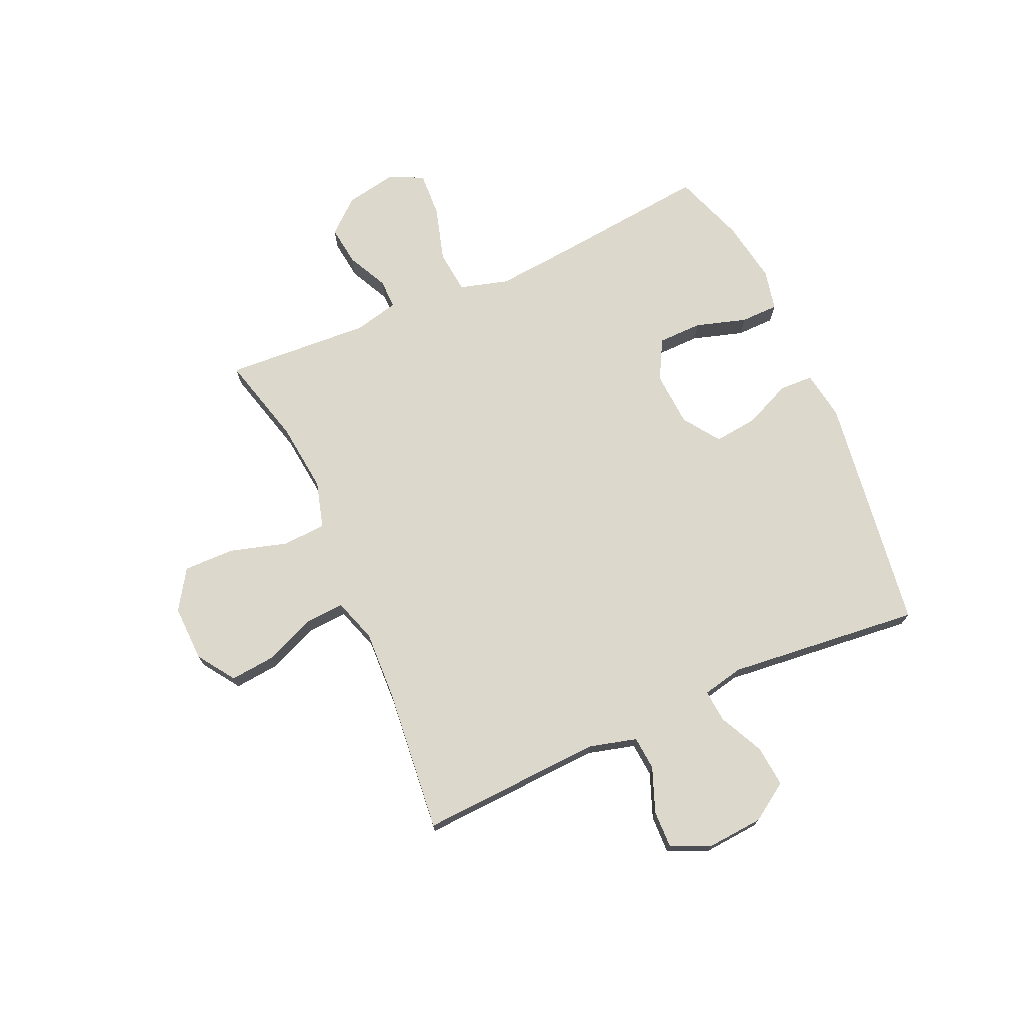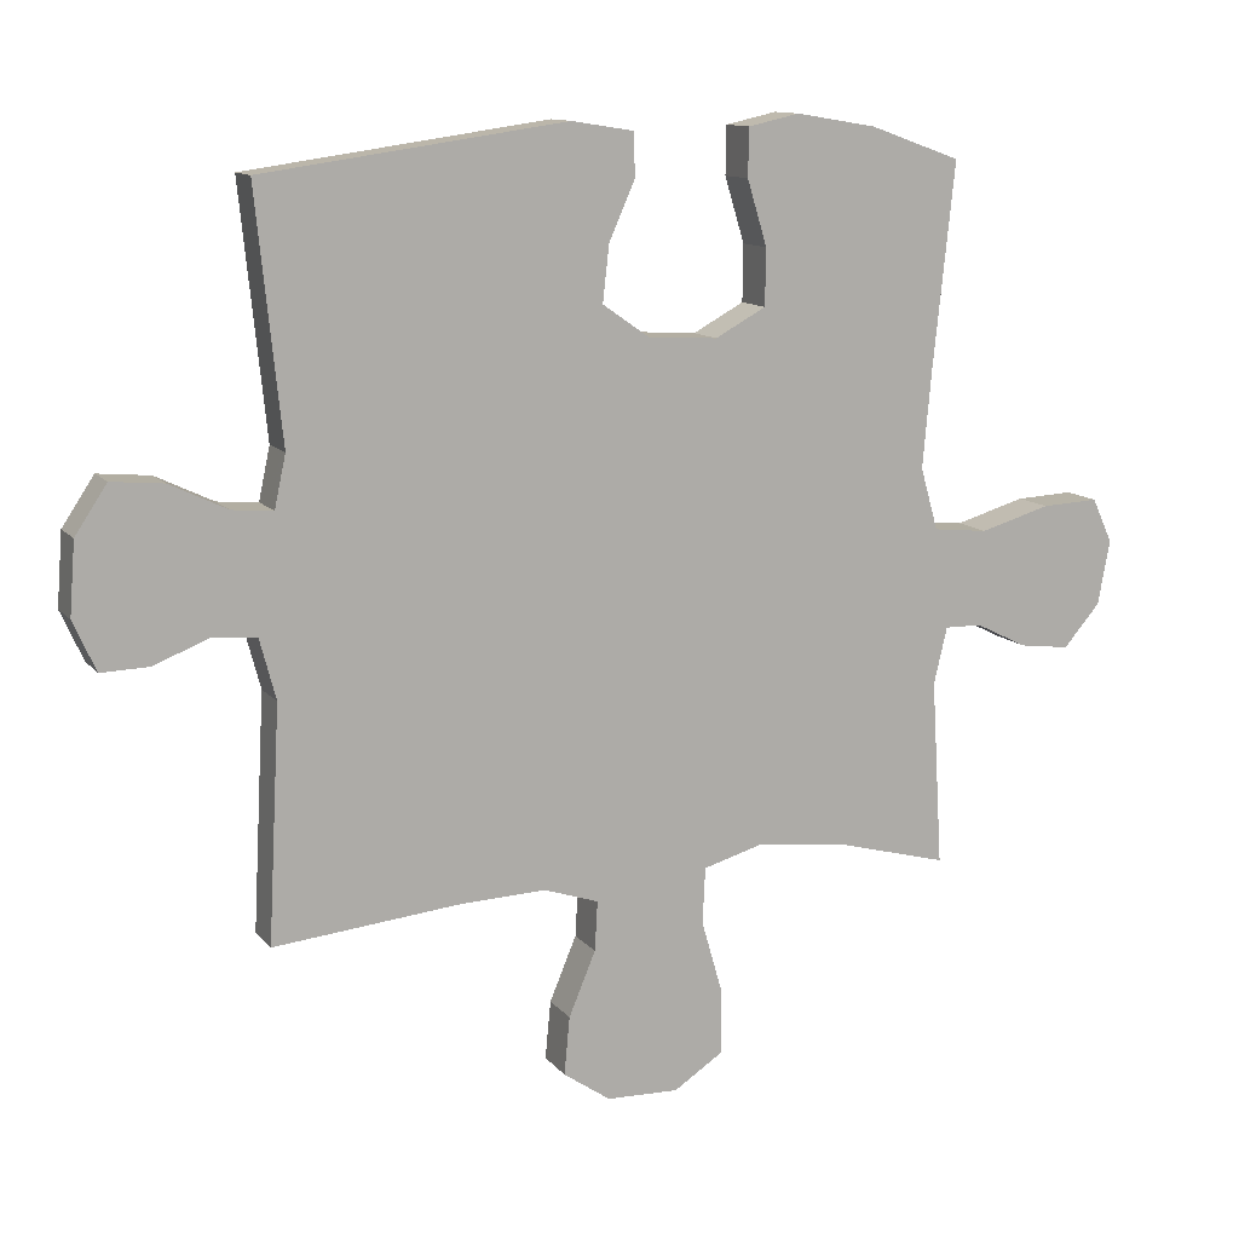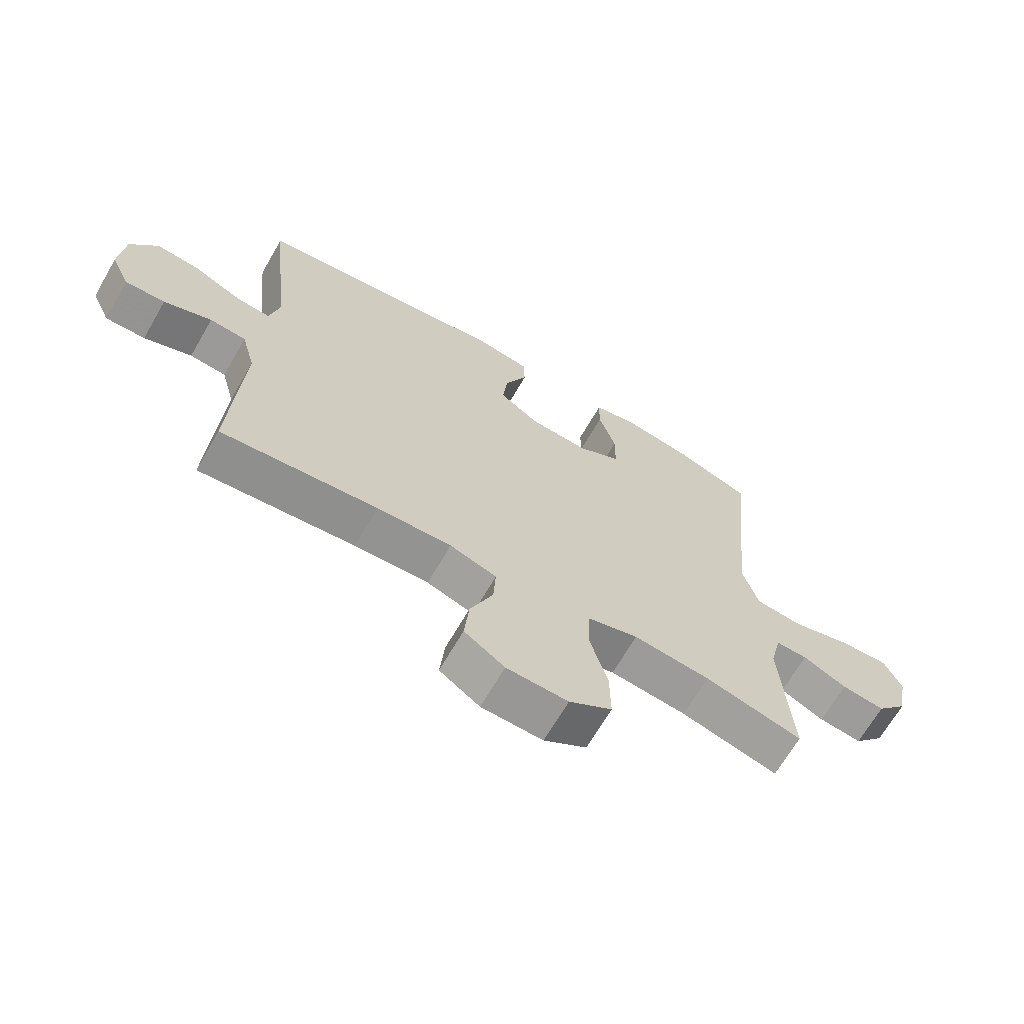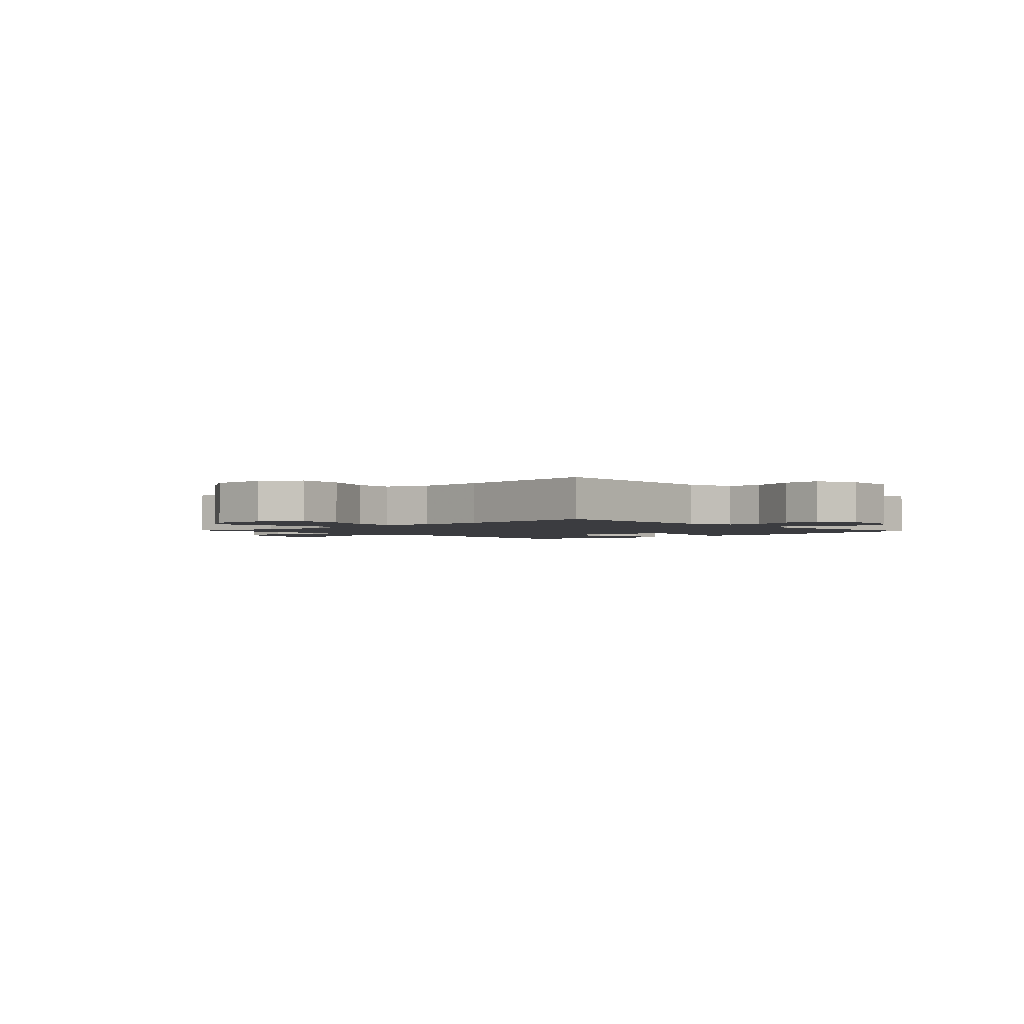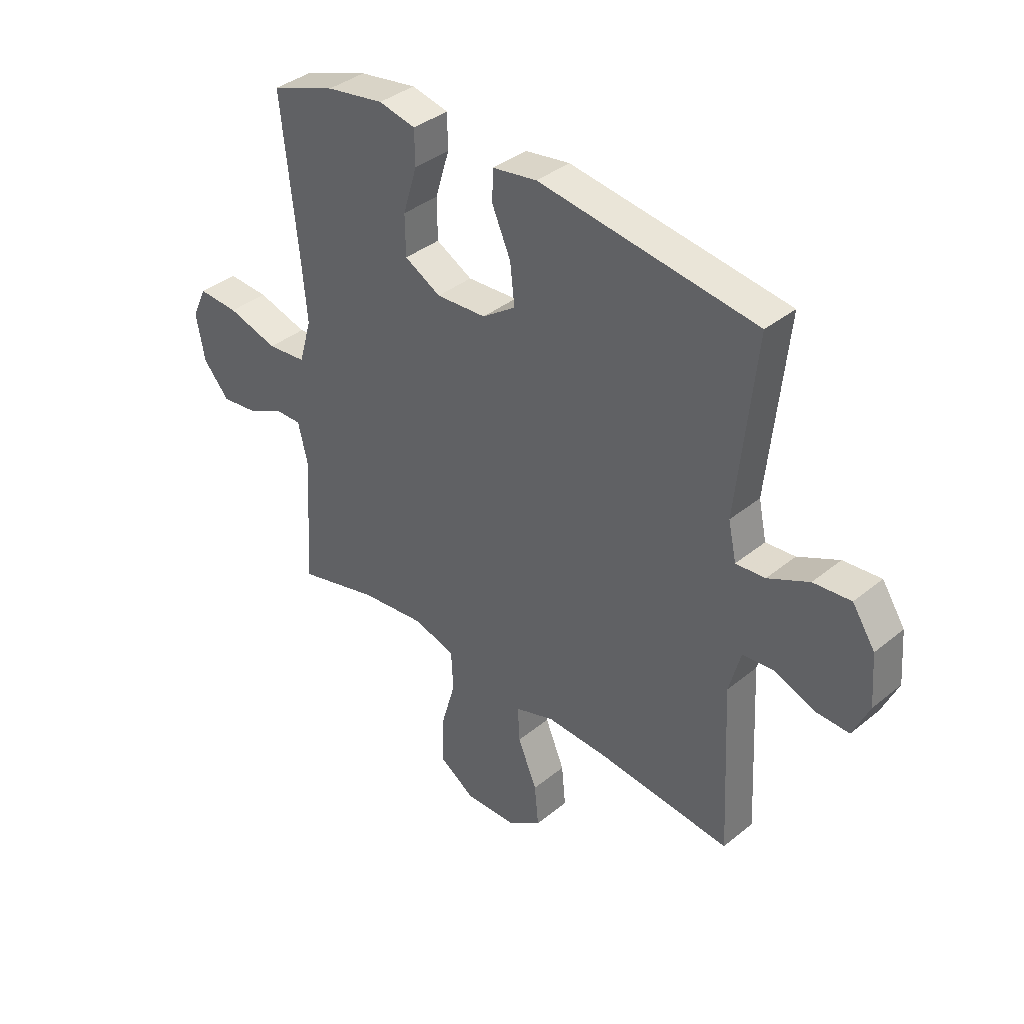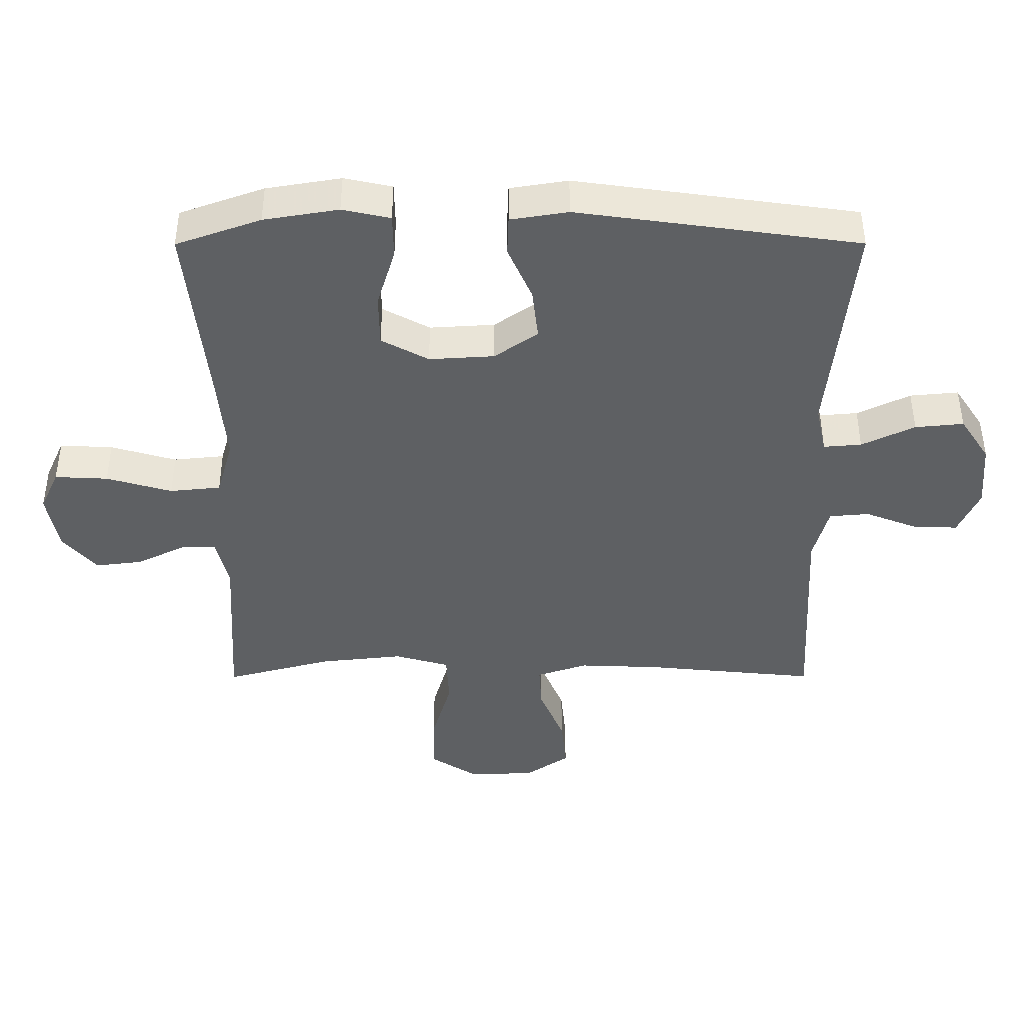
<metadata>
{"format":"obj","ext":"obj","renderer":"f3d","projection":"perspective","resolution":1024,"background":"white","views":[{"elev":72.7,"azim":-114.0,"up":"+Y"},{"elev":11.9,"azim":-23.4,"up":"+Z"},{"elev":-67.6,"azim":-30.1,"up":"+Z"},{"elev":-2.1,"azim":-136.8,"up":"+Y"},{"elev":37.8,"azim":-135.9,"up":"+Z"},{"elev":47.4,"azim":179.9,"up":"+Z"}]}
</metadata>
<code>
v 0.5 0.07 -0.5
v 0.338 0.07 -0.457
v 0.211 0.07 -0.443
v 0.127 0.07 -0.467
v 0.123 0.07 -0.546
v 0.153 0.07 -0.65
v 0.154 0.07 -0.741
v 0.083 0.07 -0.787
v -0.019 0.07 -0.784
v -0.086 0.07 -0.738
v -0.078 0.07 -0.656
v -0.04 0.07 -0.565
v -0.036 0.07 -0.495
v -0.114 0.07 -0.469
v -0.238 0.07 -0.474
v -0.5 0.07 -0.5
v -0.483 0.07 -0.17
v -0.506 0.07 -0.084
v -0.567 0.07 -0.079
v -0.647 0.07 -0.11
v -0.714 0.07 -0.112
v -0.746 0.07 -0.041
v -0.738 0.07 0.061
v -0.693 0.07 0.129
v -0.619 0.07 0.122
v -0.538 0.07 0.083
v -0.48 0.07 0.078
v -0.464 0.07 0.152
v -0.5 0.07 0.5
v -0.071 0.07 0.56
v 0.017 0.07 0.546
v 0.019 0.07 0.485
v -0.018 0.07 0.401
v -0.027 0.07 0.322
v 0.039 0.07 0.276
v 0.138 0.07 0.27
v 0.21 0.07 0.309
v 0.211 0.07 0.389
v 0.183 0.07 0.481
v 0.184 0.07 0.549
v 0.257 0.07 0.565
v 0.371 0.07 0.546
v 0.5 0.07 0.5
v 0.469 0.07 0.207
v 0.457 0.07 0.074
v 0.482 0.07 -0.014
v 0.56 0.07 -0.022
v 0.66 0.07 0.007
v 0.741 0.07 0.011
v 0.77 0.07 -0.052
v 0.753 0.07 -0.143
v 0.701 0.07 -0.203
v 0.629 0.07 -0.194
v 0.556 0.07 -0.158
v 0.503 0.07 -0.157
v 0.484 0.07 -0.237
v 0.5 0 -0.5
v 0.338 0 -0.457
v 0.211 0 -0.443
v 0.127 0 -0.467
v 0.123 0 -0.546
v 0.153 0 -0.65
v 0.154 0 -0.741
v 0.083 0 -0.787
v -0.019 0 -0.784
v -0.086 0 -0.738
v -0.078 0 -0.656
v -0.04 0 -0.565
v -0.036 0 -0.495
v -0.114 0 -0.469
v -0.238 0 -0.474
v -0.5 0 -0.5
v -0.483 0 -0.17
v -0.506 0 -0.084
v -0.567 0 -0.079
v -0.647 0 -0.11
v -0.714 0 -0.112
v -0.746 0 -0.041
v -0.738 0 0.061
v -0.693 0 0.129
v -0.619 0 0.122
v -0.538 0 0.083
v -0.48 0 0.078
v -0.464 0 0.152
v -0.5 0 0.5
v -0.071 0 0.56
v 0.017 0 0.546
v 0.019 0 0.485
v -0.018 0 0.401
v -0.027 0 0.322
v 0.039 0 0.276
v 0.138 0 0.27
v 0.21 0 0.309
v 0.211 0 0.389
v 0.183 0 0.481
v 0.184 0 0.549
v 0.257 0 0.565
v 0.371 0 0.546
v 0.5 0 0.5
v 0.469 0 0.207
v 0.457 0 0.074
v 0.482 0 -0.014
v 0.56 0 -0.022
v 0.66 0 0.007
v 0.741 0 0.011
v 0.77 0 -0.052
v 0.753 0 -0.143
v 0.701 0 -0.203
v 0.629 0 -0.194
v 0.556 0 -0.158
v 0.503 0 -0.157
v 0.484 0 -0.237
f 51 52 53 54
f 51 54 55
f 50 51 55
f 47 48 49 50
f 46 47 50 55
f 45 46 55 56
f 41 42 43 44
f 41 44 45
f 38 39 40 41
f 37 38 41 45
f 36 37 45 56
f 30 31 32 33
f 28 29 30 33
f 27 28 33 34
f 23 24 25 26
f 23 26 27
f 22 23 27
f 19 20 21 22
f 18 19 22 27
f 17 18 27 34
f 15 16 17 34
f 9 10 11 12
f 9 12 13
f 8 9 13
f 5 6 7 8
f 4 5 8 13
f 3 4 13 14
f 36 56 1 2
f 35 36 2 3
f 15 34 35
f 3 14 15 35
f 110 109 108 107
f 111 110 107
f 111 107 106
f 106 105 104 103
f 111 106 103 102
f 112 111 102 101
f 100 99 98 97
f 101 100 97
f 97 96 95 94
f 101 97 94 93
f 112 101 93 92
f 89 88 87 86
f 89 86 85 84
f 90 89 84 83
f 82 81 80 79
f 83 82 79
f 83 79 78
f 78 77 76 75
f 83 78 75 74
f 90 83 74 73
f 90 73 72 71
f 68 67 66 65
f 69 68 65
f 69 65 64
f 64 63 62 61
f 69 64 61 60
f 70 69 60 59
f 58 57 112 92
f 59 58 92 91
f 91 90 71
f 91 71 70 59
f 1 57 58 2
f 2 58 59 3
f 3 59 60 4
f 4 60 61 5
f 5 61 62 6
f 6 62 63 7
f 7 63 64 8
f 8 64 65 9
f 9 65 66 10
f 10 66 67 11
f 11 67 68 12
f 12 68 69 13
f 13 69 70 14
f 14 70 71 15
f 15 71 72 16
f 16 72 73 17
f 17 73 74 18
f 18 74 75 19
f 19 75 76 20
f 20 76 77 21
f 21 77 78 22
f 22 78 79 23
f 23 79 80 24
f 24 80 81 25
f 25 81 82 26
f 26 82 83 27
f 27 83 84 28
f 28 84 85 29
f 29 85 86 30
f 30 86 87 31
f 31 87 88 32
f 32 88 89 33
f 33 89 90 34
f 34 90 91 35
f 35 91 92 36
f 36 92 93 37
f 37 93 94 38
f 38 94 95 39
f 39 95 96 40
f 40 96 97 41
f 41 97 98 42
f 42 98 99 43
f 43 99 100 44
f 44 100 101 45
f 45 101 102 46
f 46 102 103 47
f 47 103 104 48
f 48 104 105 49
f 49 105 106 50
f 50 106 107 51
f 51 107 108 52
f 52 108 109 53
f 53 109 110 54
f 54 110 111 55
f 55 111 112 56
f 56 112 57 1

</code>
